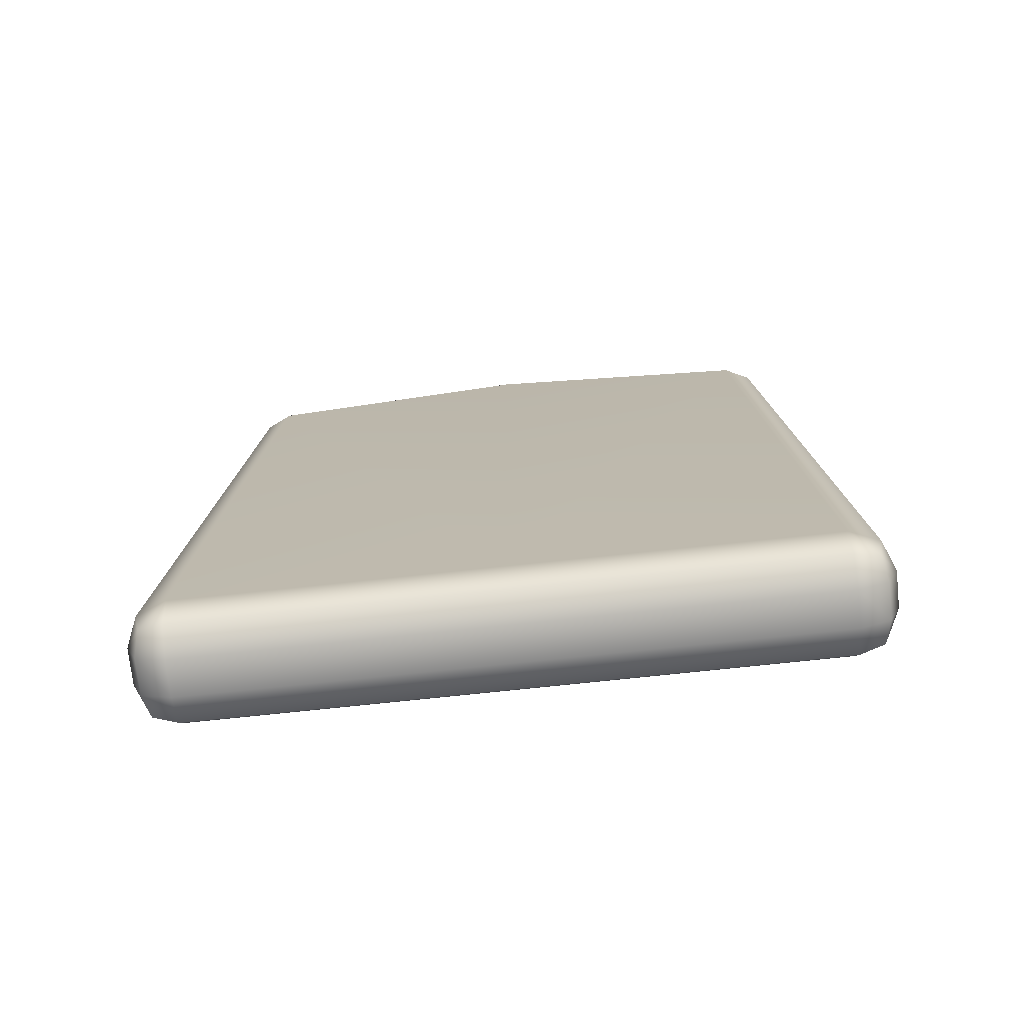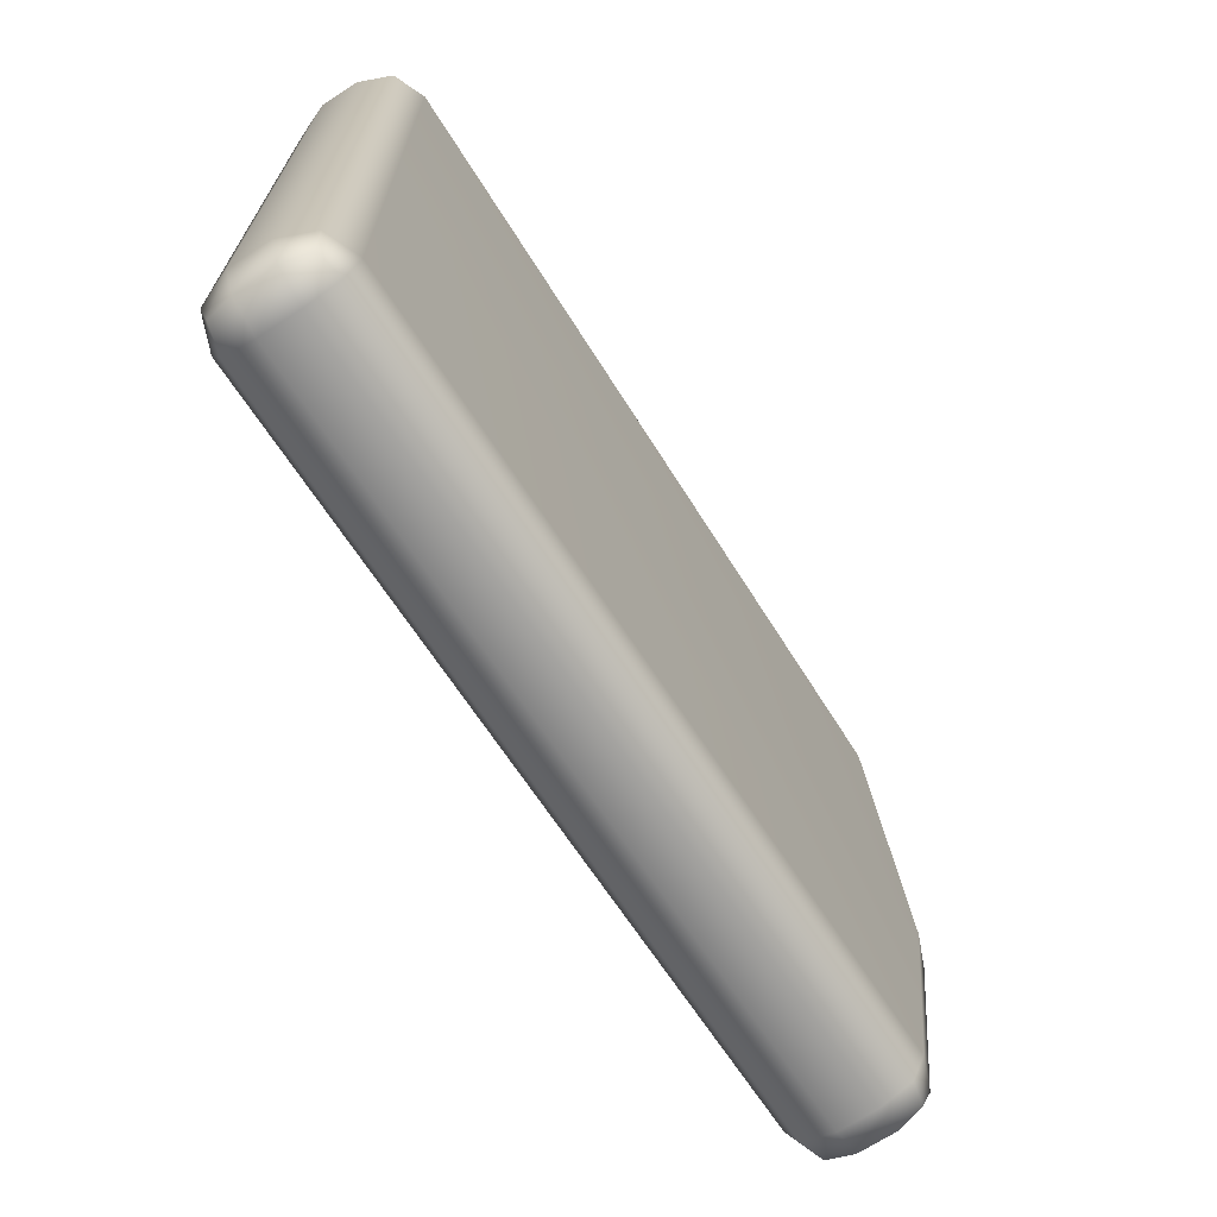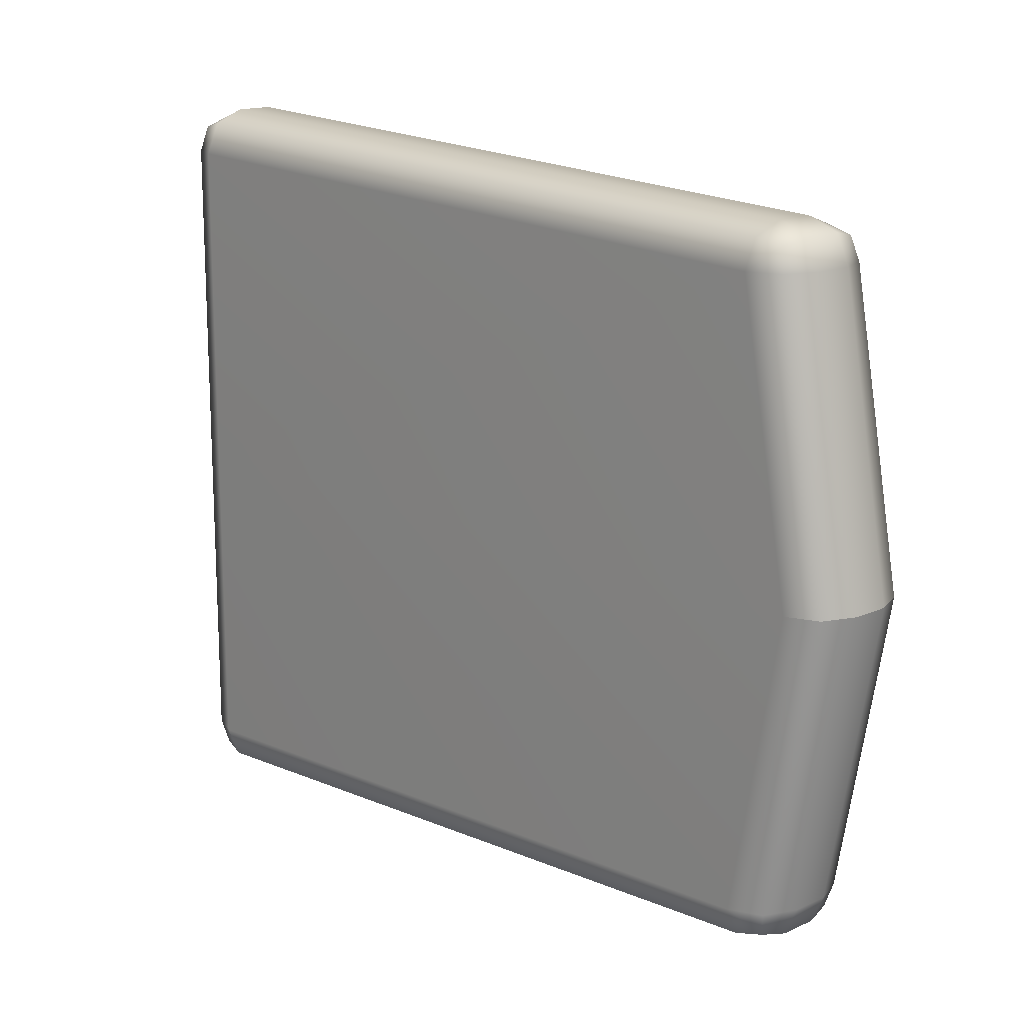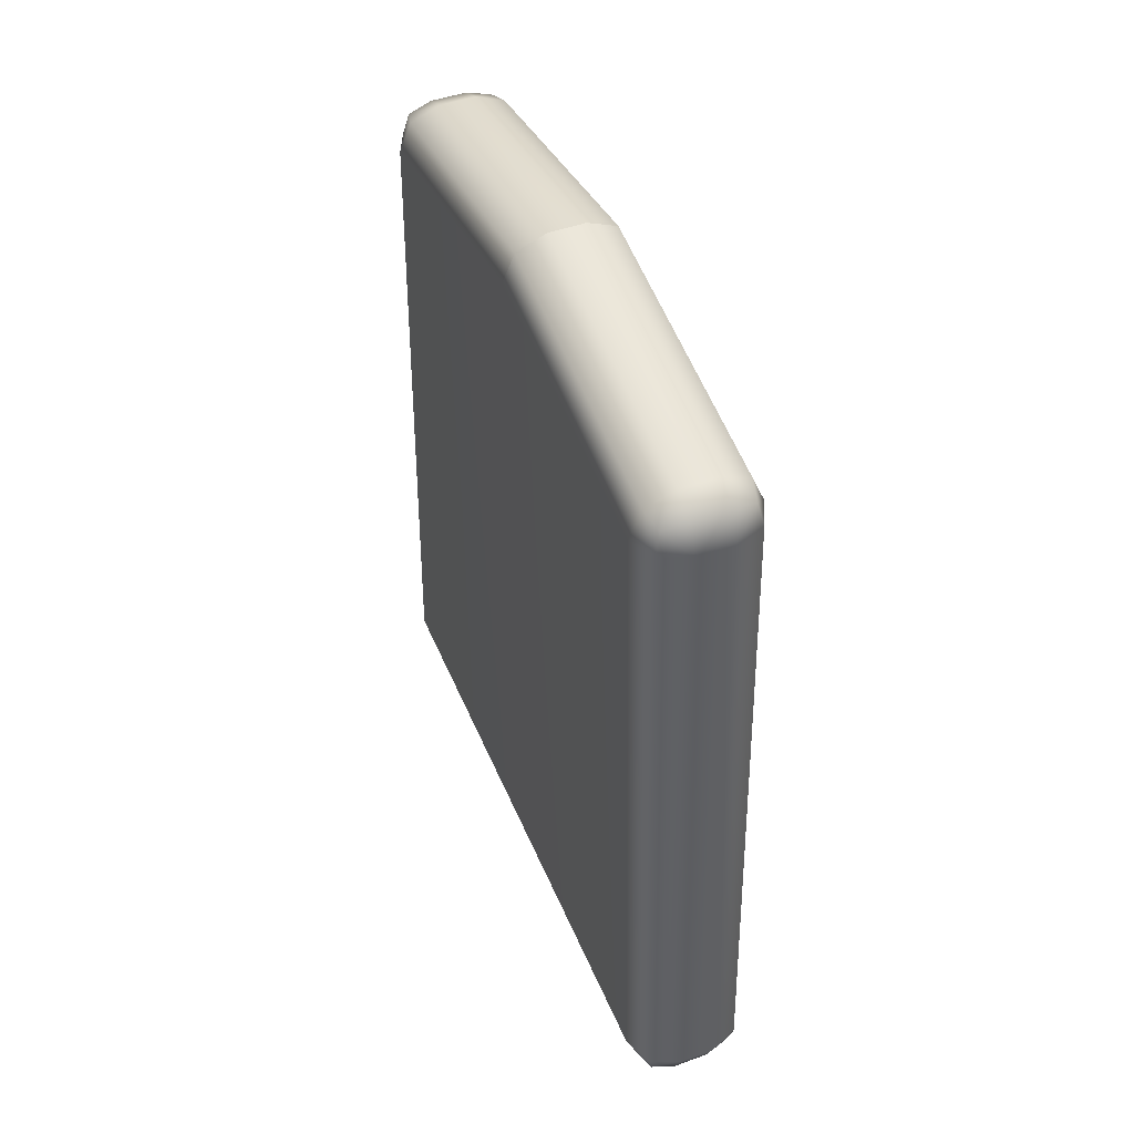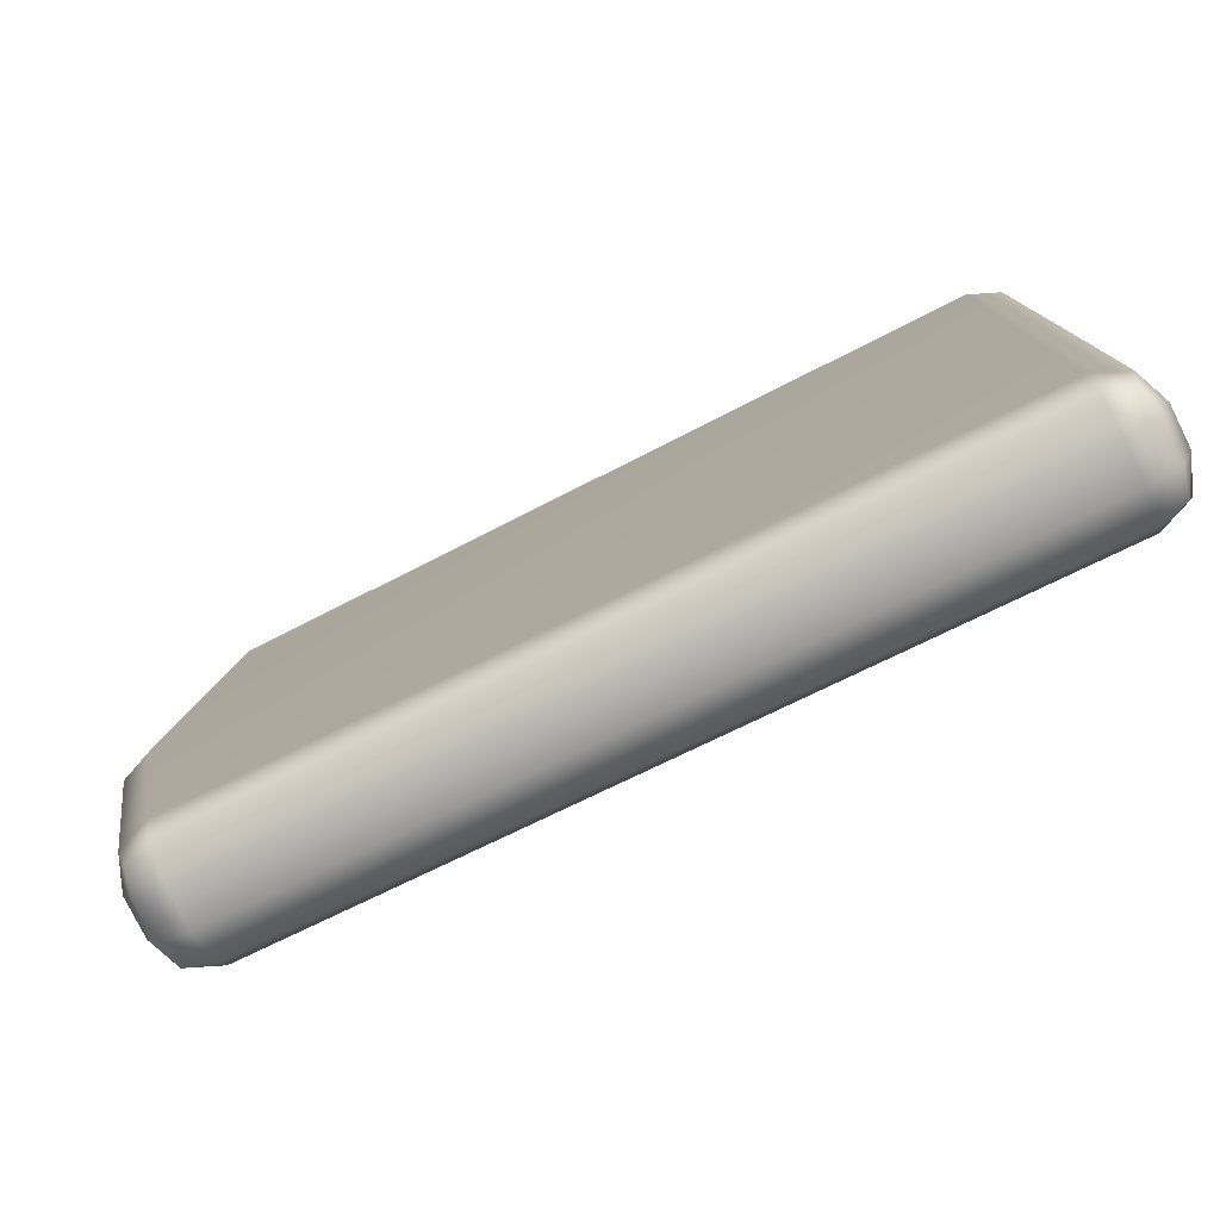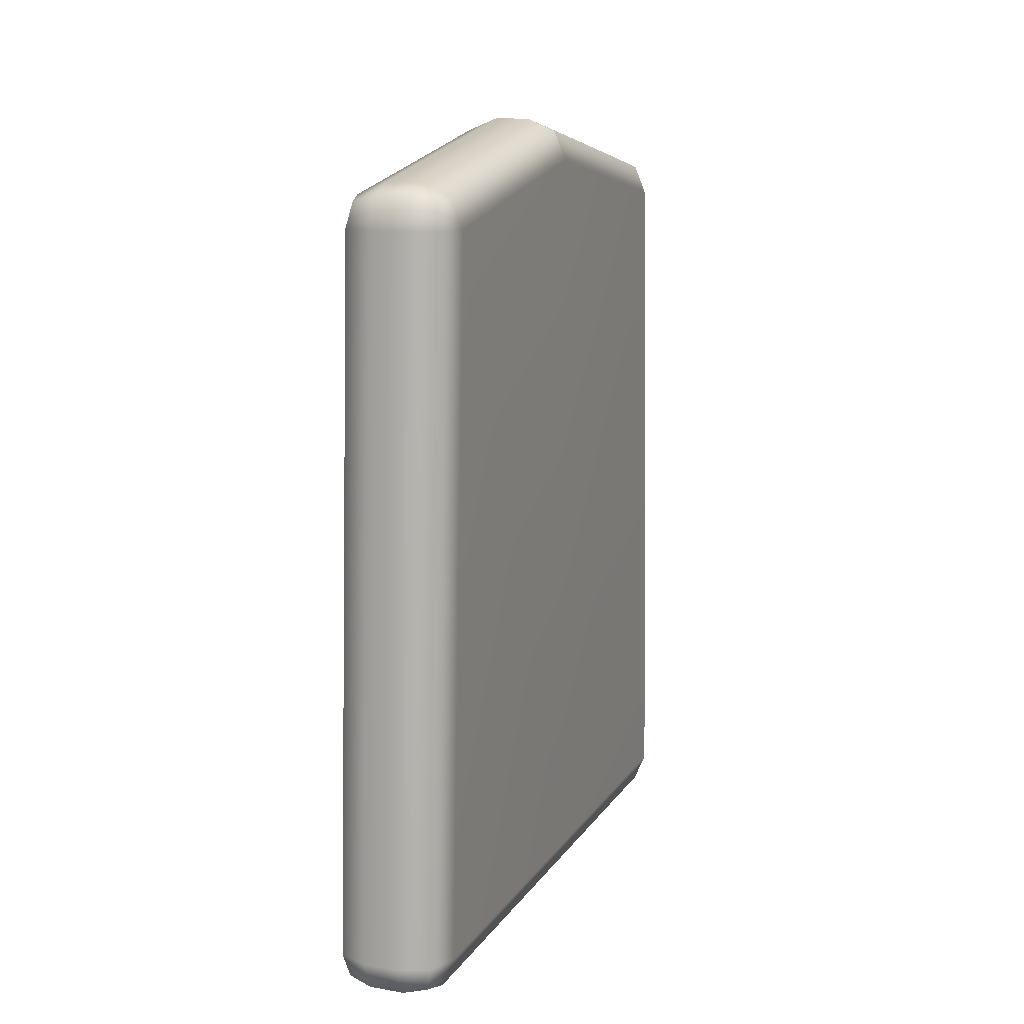
<metadata>
{"format":"obj","ext":"obj","renderer":"f3d","projection":"perspective","resolution":1024,"background":"white","views":[{"elev":-73.9,"azim":-83.9,"up":"+Y"},{"elev":-69.8,"azim":32.9,"up":"+Z"},{"elev":15.4,"azim":136.6,"up":"+Z"},{"elev":47.3,"azim":157.9,"up":"+Y"},{"elev":-78.5,"azim":-63.7,"up":"+Z"},{"elev":13.1,"azim":21.5,"up":"+Y"}]}
</metadata>
<code>
g pasted__Cube.390
v 1.988 16.01 11.58
v 1.988 18.13 0.09879
v 2.5 16.89 0.09879
v 2.5 14.78 11.58
v 1.76 15.79 12.48
v 1.988 14.78 12.68
v 2.5 -15.02 13.02
v 1.988 -15.02 14.25
v 1.76 -16.03 14.03
v 1.988 -16.26 13.02
v 2.5 -15.02 0.09879
v 1.988 -16.26 0.09879
v 2.5 -15.02 -12.82
v 1.988 -16.26 -12.82
v 1.76 -16.03 -13.83
v 2.5 14.78 -11.38
v 1.988 16.01 -11.38
v 1.988 18.13 0.09879
v 1.76 15.79 -12.28
v 1.988 14.78 -12.48
v 1.988 -15.02 -14.06
v 0.7501 14.78 -12.94
v 0.7501 -15.02 -14.57
v 0.7501 16.01 -12.48
v 0.7501 16.53 -11.38
v 1.988 16.01 -11.38
v 1.988 18.13 0.09879
v 0.7501 18.64 0.09879
v -0.7499 18.64 0.09879
v -0.7505 16.53 -11.38
v -1.987 18.13 0.09879
v -1.987 16.01 -11.38
v -1.76 15.79 -12.28
v -0.7505 16.01 -12.48
v -0.7505 14.78 -12.94
v -0.7499 -15.02 -14.57
v 0.7501 -16.26 -14.06
v 0.7501 -16.77 -12.82
v 1.988 -16.26 -12.82
v -0.7499 -16.26 -14.06
v 0.7501 -16.77 0.09879
v 1.988 -16.26 0.09879
v 0.7501 -16.77 13.02
v 1.988 -16.26 13.02
v 1.76 -16.03 14.03
v 0.7501 -16.26 14.25
v -0.7499 -16.77 0.09879
v -0.7499 -16.77 13.02
v -0.7499 -16.26 14.25
v -1.76 -16.03 14.03
v -1.987 -16.26 13.02
v -1.987 -16.26 0.09879
v -0.7499 -16.77 -12.82
v -1.987 -16.26 -12.82
v -1.76 -16.03 -13.83
v -1.987 -15.02 -14.06
v -2.5 -15.02 -12.82
v -1.987 -16.26 -12.82
v -1.987 14.78 -12.48
v -2.5 14.78 -11.38
v -1.987 16.01 -11.38
v -2.5 -15.02 0.09879
v -1.987 -16.26 0.09879
v -2.5 16.89 0.09879
v -1.987 18.13 0.09879
v -2.5 -15.02 13.02
v -1.987 -16.26 13.02
v -1.76 -16.03 14.03
v -2.5 14.78 11.58
v -1.987 16.01 11.58
v -1.987 18.13 0.09879
v -1.76 15.79 12.48
v -1.987 14.78 12.68
v -1.987 -15.02 14.25
v -0.7499 14.78 13.14
v -0.7499 16.01 12.68
v 0.7501 16.01 12.68
v -0.7499 -15.02 14.77
v -0.7499 -16.26 14.25
v 0.7501 14.78 13.14
v 1.76 15.79 12.48
v 1.988 14.78 12.68
v 1.988 -15.02 14.25
v 0.7501 -15.02 14.77
v 0.7501 -16.26 14.25
v 1.76 -16.03 14.03
v 1.988 16.01 11.58
v 1.76 15.79 12.48
v 0.7501 16.53 11.58
v 1.988 18.13 0.09879
v 0.7501 16.01 12.68
v 0.7501 18.64 0.09879
v -0.7499 16.01 12.68
v -0.7499 18.64 0.09879
v -0.7499 16.53 11.58
v -1.76 15.79 12.48
v -1.987 18.13 0.09879
v -1.987 16.01 11.58
g pasted__Cube.390_0
f 3 2 1
f 3 1 4
f 4 1 5
f 4 5 6
f 7 4 6
f 7 6 8
f 7 8 9
f 7 9 10
f 4 7 11
f 10 11 7
f 4 11 3
f 10 12 11
f 12 13 11
f 12 14 13
f 13 14 15
f 16 3 11
f 16 11 13
f 3 16 17
f 3 17 18
f 16 19 17
f 13 20 16
f 16 20 19
f 13 21 20
f 13 15 21
f 21 22 20
f 22 19 20
f 23 21 15
f 21 23 22
f 22 24 19
f 25 19 24
f 25 26 19
f 27 26 25
f 27 25 28
f 29 28 25
f 29 25 30
f 30 25 24
f 30 31 29
f 30 32 31
f 30 33 32
f 30 24 34
f 34 24 22
f 30 34 33
f 34 22 35
f 35 22 23
f 35 33 34
f 35 23 36
f 36 23 37
f 23 15 37
f 38 37 15
f 38 15 39
f 36 37 40
f 40 37 38
f 41 38 39
f 41 39 42
f 43 41 42
f 43 42 44
f 43 44 45
f 43 45 46
f 47 38 41
f 47 41 43
f 46 48 43
f 47 43 48
f 46 49 48
f 48 49 50
f 48 50 51
f 51 47 48
f 51 52 47
f 47 53 38
f 52 53 47
f 40 38 53
f 52 54 53
f 53 54 55
f 53 55 40
f 36 40 55
f 36 55 56
f 35 36 56
f 57 56 55
f 57 55 58
f 35 56 59
f 59 56 57
f 35 59 33
f 60 33 59
f 59 57 60
f 60 61 33
f 62 57 58
f 60 57 62
f 62 58 63
f 61 60 64
f 60 62 64
f 61 64 65
f 66 62 63
f 66 63 67
f 66 67 68
f 69 64 62
f 69 62 66
f 70 64 69
f 70 71 64
f 69 72 70
f 66 73 69
f 69 73 72
f 66 68 74
f 66 74 73
f 75 72 73
f 74 75 73
f 75 76 72
f 77 76 75
f 78 74 68
f 74 78 75
f 78 68 79
f 77 75 80
f 80 75 78
f 80 81 77
f 80 82 81
f 83 82 80
f 84 78 79
f 80 78 84
f 83 80 84
f 84 79 85
f 84 86 83
f 84 85 86
f 89 88 87
f 90 89 87
f 89 91 88
f 90 92 89
f 89 93 91
f 94 89 92
f 89 95 93
f 94 95 89
f 95 96 93
f 95 94 97
f 95 98 96
f 95 97 98

</code>
